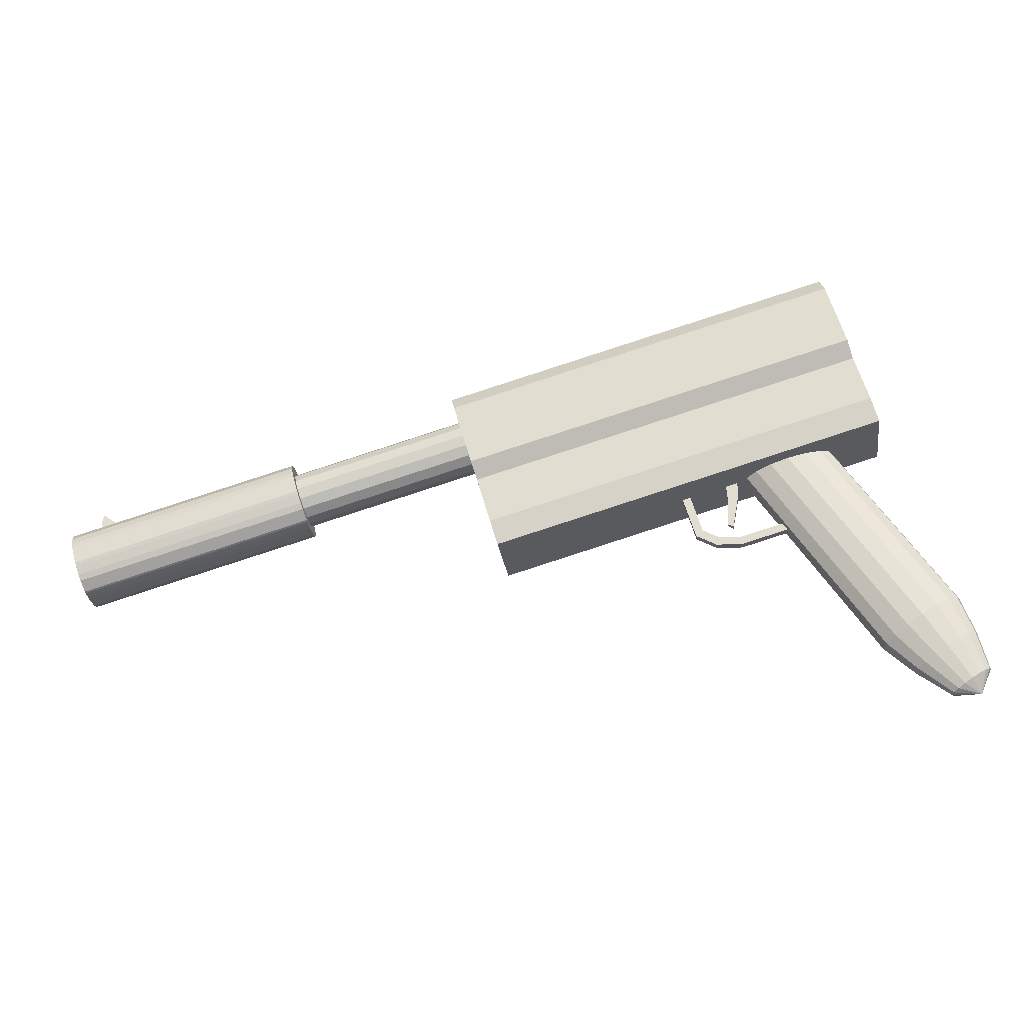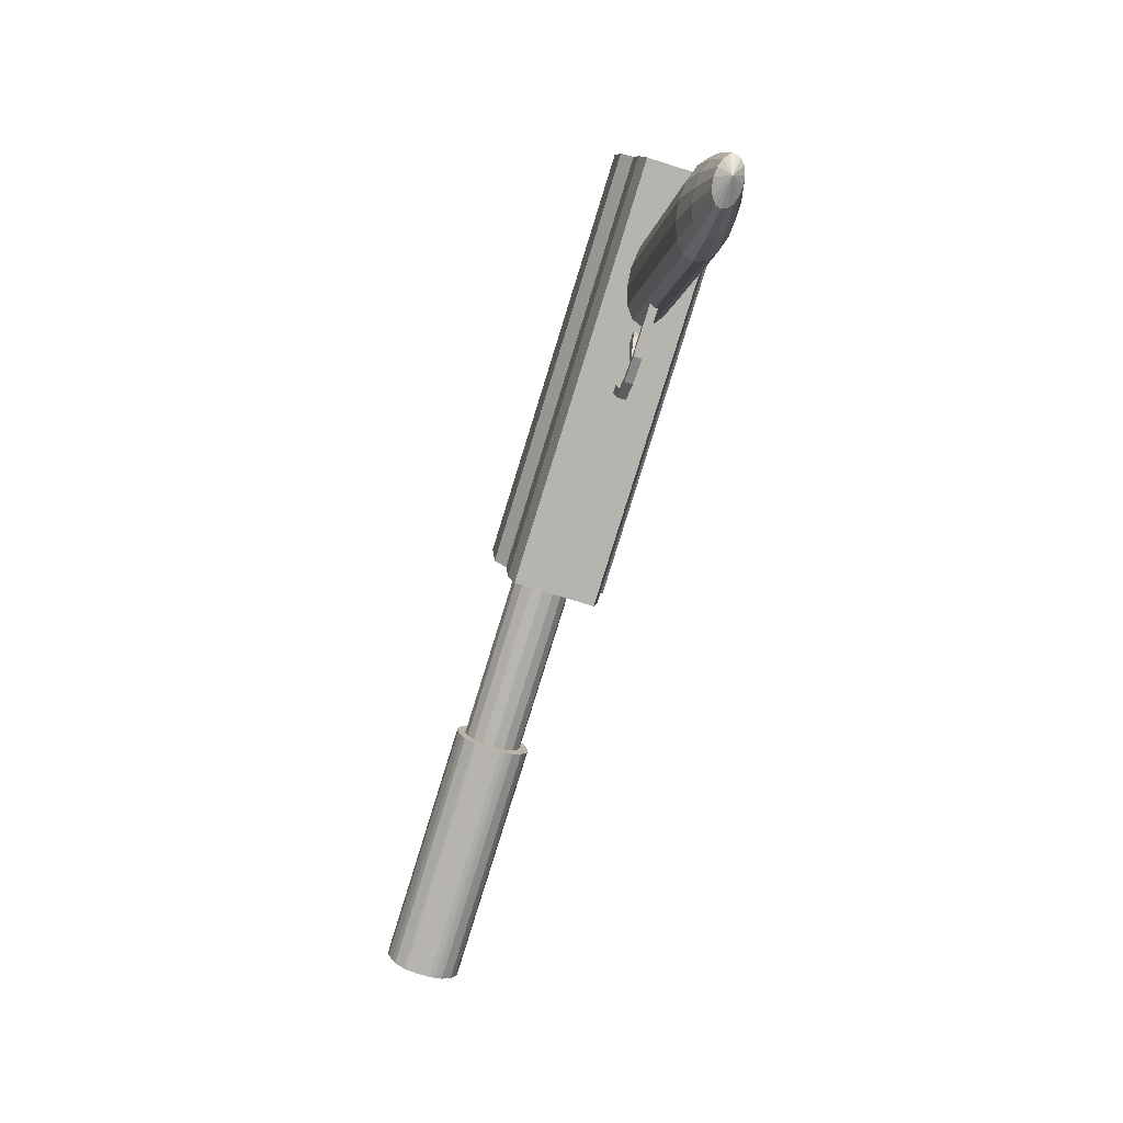
<metadata>
{"format":"obj","ext":"obj","renderer":"f3d","projection":"perspective","resolution":1024,"background":"white","views":[{"elev":-25.1,"azim":8.0,"up":"+Y"},{"elev":-64.2,"azim":72.3,"up":"+Y"}]}
</metadata>
<code>
o D00153
v 0.5184 0.01524 -0.000966
v 0.5216 -0.02338 6.6e-05
v 0.5216 -0.02313 0.009652
v 0.5404 0.02165 -0.001083
v 0.5184 0.01549 0.008621
v 0.5416 -0.009677 -0.00025
v 0.5404 0.0219 0.008503
v 0.5354 -0.04314 0.000622
v 0.5415 -0.009423 0.009336
v 0.5291 -0.0766 0.001494
v 0.5353 -0.04288 0.01021
v 0.5197 -0.07144 0.001335
v 0.5291 -0.07634 0.01108
v 0.5207 -0.04741 0.0007
v 0.5196 -0.07118 0.01092
v 0.5206 -0.04716 0.01029
v 0.4324 -0.005109 -0.004724
v 0.4579 -0.09267 -0.002343
v 0.4578 -0.09227 0.01286
v 0.4955 -0.1134 -0.001705
v 0.4955 -0.113 0.01349
v 0.5436 -0.1152 -0.001542
v 0.5435 -0.1148 0.01366
v 0.6312 -0.08979 -0.002009
v 0.6311 -0.08939 0.01319
v 0.6269 -0.07519 -0.002406
v 0.6269 -0.07479 0.01279
v 0.5393 -0.1006 -0.001939
v 0.5393 -0.1002 0.01326
v 0.4986 -0.09666 -0.002141
v 0.4986 -0.09626 0.01306
v 0.4703 -0.08113 -0.00262
v 0.4703 -0.08073 0.01258
v 0.447 -0.000867 -0.004802
v 0.447 -0.000464 0.0104
v 0.4324 -0.004706 0.01047
v 0.9741 -0.3896 0.01965
v 0.9565 -0.4354 0.01204
v 0.9769 -0.3881 0.01084
v 0.9547 -0.3169 0.02293
v 0.9591 -0.3144 0.008843
v 0.9286 -0.2485 0.02457
v 0.9341 -0.2454 0.006955
v 0.8948 -0.1857 0.00528
v 0.8892 -0.1888 0.02289
v 0.8554 -0.1261 0.003606
v 0.8498 -0.1292 0.02122
v 0.816 -0.06641 0.001932
v 0.8104 -0.06951 0.01955
v 0.7766 -0.00676 0.000258
v 0.771 -0.00986 0.01787
v 0.7372 0.05289 -0.001417
v 0.7316 0.0498 0.0162
v 0.6978 0.1125 -0.003091
v 0.6923 0.1094 0.01452
v 0.6256 0.06573 -0.002021
v 0.9662 -0.3945 0.02719
v 0.9421 -0.3247 0.03501
v 0.9129 -0.2582 0.03966
v 0.8735 -0.1986 0.03799
v 0.8341 -0.1389 0.03632
v 0.7948 -0.07927 0.03464
v 0.7554 -0.01962 0.03297
v 0.716 0.04004 0.03129
v 0.6766 0.0997 0.02962
v 0.9545 -0.402 0.03233
v 0.9234 -0.3366 0.04323
v 0.8895 -0.2732 0.04994
v 0.8501 -0.2135 0.04827
v 0.8107 -0.1538 0.04659
v 0.7713 -0.0942 0.04492
v 0.7319 -0.03454 0.04324
v 0.6925 0.02511 0.04157
v 0.6531 0.08477 0.0399
v 0.9407 -0.4109 0.03428
v 0.9013 -0.3509 0.04635
v 0.8619 -0.291 0.05384
v 0.8225 -0.2313 0.05217
v 0.7831 -0.1717 0.05049
v 0.7437 -0.112 0.04882
v 0.7043 -0.05237 0.04714
v 0.6649 0.007291 0.04547
v 0.6255 0.06695 0.0438
v 0.9269 -0.4199 0.03274
v 0.8792 -0.3653 0.04389
v 0.8343 -0.309 0.05076
v 0.7949 -0.2493 0.04909
v 0.7555 -0.1897 0.04741
v 0.7161 -0.13 0.04574
v 0.6767 -0.07037 0.04406
v 0.6373 -0.01072 0.04239
v 0.9152 -0.4276 0.02795
v 0.8605 -0.3776 0.03622
v 0.8109 -0.3244 0.04118
v 0.7715 -0.2648 0.0395
v 0.7321 -0.2051 0.03783
v 0.6927 -0.1455 0.03615
v 0.6533 -0.08583 0.03448
v 0.6139 -0.02617 0.03281
v 0.5979 0.04894 0.04072
v 0.9074 -0.4329 0.02063
v 0.848 -0.3861 0.02451
v 0.7953 -0.335 0.02654
v 0.7559 -0.2753 0.02487
v 0.7165 -0.2157 0.0232
v 0.6771 -0.156 0.02152
v 0.6377 -0.09637 0.01985
v 0.5983 -0.03671 0.01817
v 0.5745 0.03348 0.03113
v 0.9047 -0.4349 0.01191
v 0.8437 -0.3893 0.01055
v 0.7898 -0.339 0.009094
v 0.7504 -0.2794 0.00742
v 0.711 -0.2197 0.005746
v 0.6717 -0.1601 0.004071
v 0.6323 -0.1004 0.002397
v 0.5929 -0.04074 0.000723
v 0.5589 0.02294 0.0165
v 0.9075 -0.4334 0.0031
v 0.8481 -0.3868 -0.003537
v 0.7954 -0.3359 -0.00852
v 0.756 -0.2763 -0.01019
v 0.7166 -0.2166 -0.01187
v 0.6772 -0.157 -0.01354
v 0.6378 -0.0973 -0.01522
v 0.5984 -0.03764 -0.01689
v 0.559 0.02201 -0.01857
v 0.5535 0.01891 -0.000951
v 0.9153 -0.4285 -0.004448
v 0.8606 -0.379 -0.01561
v 0.811 -0.3262 -0.02362
v 0.7717 -0.2665 -0.02529
v 0.7323 -0.2069 -0.02696
v 0.6929 -0.1472 -0.02864
v 0.6535 -0.08754 -0.03031
v 0.6141 -0.02789 -0.03199
v 0.5747 0.03177 -0.03366
v 0.927 -0.421 -0.009587
v 0.8794 -0.3671 -0.02384
v 0.8345 -0.3112 -0.03389
v 0.7951 -0.2516 -0.03557
v 0.7557 -0.1919 -0.03724
v 0.7163 -0.1323 -0.03892
v 0.6769 -0.07262 -0.04059
v 0.6375 -0.01296 -0.04226
v 0.5981 0.04669 -0.04394
v 0.9408 -0.4121 -0.01154
v 0.9015 -0.3528 -0.02695
v 0.8621 -0.2934 -0.03779
v 0.8227 -0.2338 -0.03947
v 0.7833 -0.1741 -0.04114
v 0.7439 -0.1144 -0.04281
v 0.7045 -0.05479 -0.04449
v 0.6651 0.004862 -0.04616
v 0.6257 0.06452 -0.04784
v 0.9546 -0.4031 -0.009996
v 0.9236 -0.3384 -0.02449
v 0.8503 -0.2157 -0.03639
v 0.8109 -0.1561 -0.03806
v 0.7715 -0.09644 -0.03973
v 0.7321 -0.03678 -0.04141
v 0.6927 0.02287 -0.04308
v 0.6533 0.08253 -0.04476
v 0.9663 -0.3954 -0.005204
v 0.9423 -0.3261 -0.01682
v 0.8897 -0.2754 -0.03471
v 0.8737 -0.2003 -0.0268
v 0.8343 -0.1406 -0.02848
v 0.7949 -0.08099 -0.03015
v 0.7555 -0.02133 -0.03182
v 0.7161 0.03832 -0.0335
v 0.6767 0.09798 -0.03517
v 0.9741 -0.3901 0.002111
v 0.9547 -0.3176 -0.005118
v 0.9131 -0.2599 -0.02513
v 0.8893 -0.1898 -0.01217
v 0.8499 -0.1301 -0.01384
v 0.8105 -0.07044 -0.01552
v 0.7711 -0.01079 -0.01719
v 0.7317 0.04887 -0.01887
v 0.6923 0.1085 -0.02054
v 0.9287 -0.2494 -0.0105
v 0.04576 0.01637 -0.08114
v 0.08466 -0.1146 0.07717
v -0.006977 0.2008 0.07891
v 0.8146 0.09755 0.07328
v 0.7757 0.2285 -0.08503
v 0.723 0.4129 0.07502
v -0.7258 0.03068 0.006792
v -0.7289 0.01396 0.007228
v -0.7225 -0.007927 0.007823
v -0.7258 0.03027 -0.008406
v -0.686 0.002276 -0.00757
v -0.7225 -0.00833 -0.007375
v -0.7288 0.01356 -0.007971
v -0.686 0.002679 0.007628
v -0.3096 0.01529 0.02398
v -0.3033 -0.005667 0.05575
v -0.3082 0.01033 0.01788
v -0.3199 0.04981 -0.02999
v -0.3185 0.04498 -0.03142
v -0.3204 0.05088 -0.06863
v -0.7577 -0.07706 0.03317
v -0.7563 -0.0818 0.03486
v -0.7638 -0.05535 0.06377
v -0.7579 -0.07747 -0.02766
v -0.761 -0.06755 -0.06458
v -0.7584 -0.0764 -0.06629
v -0.006586 0.1964 -0.08603
v 0.002187 0.1659 -0.1058
v 0.07194 -0.07366 -0.07869
v 0.085 -0.1184 -0.06716
v 0.07154 -0.06928 0.08626
v 0.04537 0.02074 0.08381
v 0.0366 0.0513 0.1036
v 0.001699 0.1713 0.1003
v 0.03709 0.04583 -0.1026
v 0.7317 0.3835 0.09646
v 0.7666 0.2634 0.09972
v 0.7754 0.2329 0.07992
v 0.8015 0.1428 0.08236
v 0.815 0.09373 -0.07105
v 0.8019 0.1385 -0.08258
v 0.7671 0.258 -0.1065
v 0.7322 0.378 -0.1097
v 0.7234 0.4085 -0.08992
v -0.3123 0.02274 -0.06786
v -0.321 0.05344 -0.02853
v -0.323 0.05972 -0.06692
v -0.3266 0.07219 -0.06141
v -0.3281 0.07757 -0.05765
v -0.3307 0.08657 -0.0501
v -0.3333 0.09562 -0.0406
v -0.3343 0.09929 -0.03485
v -0.3359 0.1049 -0.0233
v -0.3364 0.1068 -0.01555
v -0.3365 0.1076 0.01172
v -0.336 0.106 0.01956
v -0.3355 0.1044 0.02546
v -0.334 0.09944 0.03729
v -0.3299 0.08579 0.05326
v -0.3259 0.07192 0.06144
v -0.3228 0.06147 0.06562
v -0.3208 0.05449 0.06776
v -0.3131 0.02811 0.06848
v -0.311 0.02102 0.06672
v -0.3064 0.005039 0.06131
v -0.2987 -0.02196 0.03864
v -0.2982 -0.02382 0.03479
v -0.2971 -0.02765 0.0232
v -0.2966 -0.02962 0.01545
v -0.2965 -0.03034 -0.01182
v -0.297 -0.02884 -0.02161
v -0.2975 -0.02723 -0.02751
v -0.2985 -0.02392 -0.0354
v -0.3031 -0.008559 -0.05336
v -0.3082 0.008769 -0.06358
v -0.3097 0.01399 -0.06567
v -0.3137 0.02821 -0.03096
v -0.3224 0.05831 -0.02554
v -0.3126 0.02466 -0.02931
v -0.3245 0.06574 -0.01639
v -0.3255 0.06958 -0.007132
v -0.3098 0.01524 -0.02281
v -0.3256 0.06992 0.005339
v -0.3085 0.01062 -0.01645
v -0.3252 0.06884 0.01005
v -0.3078 0.008391 -0.01015
v -0.3246 0.06661 0.01635
v -0.3074 0.007317 -0.005439
v -0.3228 0.06083 0.0243
v -0.3208 0.05377 0.02918
v -0.3075 0.00773 0.01015
v -0.3197 0.05022 0.03083
v -0.3078 0.009052 0.01479
v -0.3183 0.04547 0.03252
v -0.3152 0.03469 0.03281
v -0.3138 0.02986 0.03139
v -0.3117 0.0226 0.02846
v -0.7502 -0.1045 -0.06553
v -0.7477 -0.1133 -0.06334
v -0.7462 -0.1185 -0.06125
v -0.7411 -0.1358 -0.05103
v -0.7365 -0.1512 -0.03306
v -0.7355 -0.1545 -0.02517
v -0.735 -0.1561 -0.01928
v -0.7345 -0.1576 -0.009488
v -0.7346 -0.1569 0.01779
v -0.7351 -0.1549 0.02553
v -0.7362 -0.1511 0.03713
v -0.7367 -0.1492 0.04098
v -0.7413 -0.1329 0.05808
v -0.7444 -0.1222 0.06364
v -0.749 -0.1063 0.06906
v -0.7511 -0.09917 0.07082
v -0.7588 -0.07279 0.0701
v -0.7608 -0.0658 0.06796
v -0.7679 -0.04149 0.0556
v -0.772 -0.02783 0.03963
v -0.7735 -0.02286 0.02779
v -0.774 -0.02126 0.0219
v -0.7745 -0.01971 0.01406
v -0.7744 -0.02043 -0.01322
v -0.7739 -0.0224 -0.02096
v -0.7723 -0.02798 -0.03251
v -0.7713 -0.03166 -0.03826
v -0.7687 -0.04071 -0.04776
v -0.7661 -0.04971 -0.05532
v -0.7646 -0.05509 -0.05907
v -0.7516 -0.09906 -0.02863
v -0.7565 -0.0823 -0.02908
v -0.7506 -0.1026 -0.02697
v -0.7478 -0.112 -0.02048
v -0.759 -0.07383 -0.0262
v -0.7465 -0.1167 -0.01411
v -0.7458 -0.1189 -0.007812
v -0.7604 -0.06896 -0.02321
v -0.7625 -0.06153 -0.01405
v -0.7454 -0.12 -0.003103
v -0.7635 -0.05769 -0.004796
v -0.7455 -0.1195 0.01248
v -0.7458 -0.1182 0.01713
v -0.7636 -0.05736 0.007674
v -0.7462 -0.1169 0.02021
v -0.7632 -0.05843 0.01238
v -0.7476 -0.112 0.02632
v -0.7625 -0.06066 0.01868
v -0.7497 -0.1047 0.0308
v -0.7608 -0.06644 0.02664
v -0.7518 -0.09741 0.03372
v -0.7587 -0.07351 0.03151
v -0.7532 -0.09258 0.03515
v -0.001789 0.1818 0.01727
v 0.02683 0.083 -0.000415
v 0.02257 0.09696 -0.03844
v -0.3314 0.0897 -0.001441
v -0.3027 -0.009109 -0.01913
v -0.3028 -0.008031 0.02159
v -0.001692 0.1807 -0.02344
v -0.002871 0.1852 -0.003193
v 0.001568 0.1692 -0.0404
v 0.01211 0.1327 -0.055
v 0.006413 0.1523 -0.05148
v 0.01778 0.1132 -0.05042
v 0.02575 0.08635 -0.02088
v 0.02239 0.09896 0.03679
v 0.02565 0.08743 0.01983
v 0.01755 0.1158 0.04787
v 0.006181 0.1549 0.04681
v 0.01185 0.1355 0.05139
v 0.00139 0.1712 0.03483
v -0.3271 0.07574 0.03658
v -0.3303 0.08635 0.01902
v -0.3223 0.05947 0.04856
v -0.3109 0.02038 0.04962
v -0.3166 0.04003 0.05314
v -0.3061 0.0035 0.03854
v -0.3017 -0.01246 0.001336
v -0.3107 0.01777 -0.04867
v -0.3059 0.001506 -0.03669
v -0.3164 0.03721 -0.05325
v -0.3269 0.07374 -0.03865
v -0.3221 0.05687 -0.04973
v -0.3302 0.08528 -0.02169
f 1 2 3
f 4 1 5
f 6 4 7
f 8 6 9
f 10 8 11
f 12 10 13
f 14 12 15
f 2 14 16
f 14 2 8
f 13 11 5
f 17 18 19
f 18 20 21
f 20 22 23
f 22 24 25
f 24 26 27
f 26 28 29
f 28 30 31
f 30 32 33
f 32 34 35
f 34 17 36
f 3 5 1
f 5 7 4
f 7 9 6
f 9 11 8
f 11 13 10
f 13 15 12
f 15 16 14
f 16 3 2
f 1 4 6
f 8 10 12
f 2 1 6
f 8 12 14
f 2 6 8
f 16 15 13
f 11 9 7
f 3 16 13
f 11 7 5
f 5 3 13
f 19 36 17
f 21 19 18
f 23 21 20
f 25 23 22
f 27 25 24
f 29 27 26
f 31 29 28
f 33 31 30
f 35 33 32
f 36 35 34
f 37 38 39
f 40 39 41
f 42 41 43
f 42 43 44
f 45 44 46
f 47 46 48
f 49 48 50
f 51 50 52
f 53 52 54
f 55 54 56
f 57 38 37
f 58 37 40
f 59 40 42
f 59 42 45
f 60 45 47
f 61 47 49
f 62 49 51
f 63 51 53
f 64 53 55
f 65 55 56
f 66 38 57
f 67 57 58
f 68 58 59
f 68 59 60
f 69 60 61
f 70 61 62
f 71 62 63
f 72 63 64
f 73 64 65
f 74 65 56
f 75 38 66
f 76 66 67
f 77 67 68
f 77 68 69
f 78 69 70
f 79 70 71
f 80 71 72
f 81 72 73
f 82 73 74
f 83 74 56
f 84 75 76
f 85 76 77
f 86 77 78
f 87 78 79
f 88 79 80
f 89 80 81
f 90 81 82
f 91 82 83
f 92 84 85
f 93 85 86
f 94 86 87
f 95 87 88
f 96 88 89
f 97 89 90
f 98 90 91
f 99 91 100
f 101 92 93
f 102 93 94
f 103 94 95
f 104 95 96
f 105 96 97
f 106 97 98
f 107 98 99
f 108 99 109
f 110 101 102
f 111 102 103
f 112 103 104
f 113 104 105
f 114 105 106
f 115 106 107
f 116 107 108
f 117 108 118
f 119 38 110
f 120 110 111
f 121 111 112
f 122 112 113
f 123 113 114
f 124 114 115
f 125 115 116
f 126 116 117
f 127 117 128
f 127 128 56
f 129 38 119
f 130 119 120
f 131 120 121
f 132 121 122
f 133 122 123
f 134 123 124
f 135 124 125
f 136 125 126
f 137 126 127
f 137 127 56
f 138 38 129
f 139 129 130
f 140 130 131
f 141 131 132
f 142 132 133
f 143 133 134
f 144 134 135
f 145 135 136
f 146 136 137
f 146 137 56
f 147 38 138
f 148 138 139
f 149 139 140
f 150 140 141
f 151 141 142
f 152 142 143
f 153 143 144
f 154 144 145
f 155 145 146
f 155 146 56
f 156 147 148
f 157 148 149
f 158 149 150
f 159 150 151
f 160 151 152
f 161 152 153
f 162 153 154
f 163 154 155
f 164 156 157
f 165 157 166
f 167 166 158
f 168 158 159
f 169 159 160
f 170 160 161
f 171 161 162
f 172 162 163
f 173 164 165
f 174 165 175
f 176 175 167
f 177 167 168
f 178 168 169
f 179 169 170
f 180 170 171
f 181 171 172
f 39 173 174
f 41 174 182
f 44 182 176
f 46 176 177
f 48 177 178
f 50 178 179
f 52 179 180
f 54 180 181
f 40 37 39
f 42 40 41
f 44 45 42
f 46 47 45
f 48 49 47
f 50 51 49
f 52 53 51
f 54 55 53
f 58 57 37
f 59 58 40
f 45 60 59
f 47 61 60
f 49 62 61
f 51 63 62
f 53 64 63
f 55 65 64
f 67 66 57
f 68 67 58
f 60 69 68
f 61 70 69
f 62 71 70
f 63 72 71
f 64 73 72
f 65 74 73
f 76 75 66
f 77 76 67
f 69 78 77
f 70 79 78
f 71 80 79
f 72 81 80
f 73 82 81
f 74 83 82
f 75 84 38
f 76 85 84
f 77 86 85
f 78 87 86
f 79 88 87
f 80 89 88
f 81 90 89
f 82 91 90
f 83 100 91
f 56 100 83
f 84 92 38
f 85 93 92
f 86 94 93
f 87 95 94
f 88 96 95
f 89 97 96
f 90 98 97
f 91 99 98
f 100 109 99
f 56 109 100
f 92 101 38
f 93 102 101
f 94 103 102
f 95 104 103
f 96 105 104
f 97 106 105
f 98 107 106
f 99 108 107
f 109 118 108
f 56 118 109
f 101 110 38
f 102 111 110
f 103 112 111
f 104 113 112
f 105 114 113
f 106 115 114
f 107 116 115
f 108 117 116
f 118 128 117
f 56 128 118
f 120 119 110
f 121 120 111
f 122 121 112
f 123 122 113
f 124 123 114
f 125 124 115
f 126 125 116
f 127 126 117
f 130 129 119
f 131 130 120
f 132 131 121
f 133 132 122
f 134 133 123
f 135 134 124
f 136 135 125
f 137 136 126
f 139 138 129
f 140 139 130
f 141 140 131
f 142 141 132
f 143 142 133
f 144 143 134
f 145 144 135
f 146 145 136
f 148 147 138
f 149 148 139
f 150 149 140
f 151 150 141
f 152 151 142
f 153 152 143
f 154 153 144
f 155 154 145
f 147 156 38
f 148 157 156
f 149 166 157
f 158 166 149
f 159 158 150
f 160 159 151
f 161 160 152
f 162 161 153
f 163 162 154
f 56 163 155
f 156 164 38
f 157 165 164
f 166 175 165
f 167 175 166
f 168 167 158
f 169 168 159
f 170 169 160
f 171 170 161
f 172 171 162
f 56 172 163
f 164 173 38
f 165 174 173
f 175 182 174
f 176 182 175
f 177 176 167
f 178 177 168
f 179 178 169
f 180 179 170
f 181 180 171
f 56 181 172
f 173 39 38
f 174 41 39
f 182 43 41
f 44 43 182
f 46 44 176
f 48 46 177
f 50 48 178
f 52 50 179
f 54 52 180
f 56 54 181
f 183 184 185
f 186 187 188
f 189 190 191
f 192 193 194
f 193 192 189
f 192 195 190
f 195 194 191
f 194 193 196
f 197 198 199
f 200 201 202
f 203 204 205
f 206 207 208
f 185 209 210
f 183 211 212
f 184 213 214
f 215 216 185
f 185 210 217
f 183 212 184
f 214 215 185
f 185 217 183
f 184 214 185
f 188 218 219
f 220 221 186
f 222 223 187
f 224 225 226
f 188 219 220
f 186 222 187
f 224 226 188
f 188 220 186
f 187 224 188
f 191 196 189
f 194 195 192
f 189 196 193
f 190 189 192
f 191 190 195
f 196 191 194
f 227 202 201
f 228 200 229
f 230 231 232
f 233 234 235
f 236 237 238
f 239 240 241
f 242 243 244
f 245 246 247
f 198 248 249
f 250 251 252
f 253 254 255
f 256 257 258
f 227 201 259
f 260 228 229
f 230 232 233
f 235 236 238
f 239 241 242
f 244 245 247
f 198 249 250
f 252 253 255
f 256 258 227
f 227 259 261
f 262 260 229
f 230 233 235
f 238 239 242
f 244 247 198
f 250 252 255
f 256 227 261
f 263 262 229
f 230 235 238
f 242 244 198
f 250 255 256
f 263 229 230
f 238 242 198
f 256 261 264
f 265 263 230
f 198 250 256
f 265 230 238
f 256 264 266
f 267 265 238
f 256 266 268
f 269 267 238
f 256 268 270
f 271 269 238
f 198 256 270
f 272 271 238
f 198 270 273
f 274 272 238
f 198 273 275
f 276 274 238
f 198 275 199
f 276 238 198
f 277 276 198
f 278 277 198
f 279 278 198
f 197 279 198
f 202 229 200
f 280 281 282
f 283 284 285
f 286 287 288
f 289 290 291
f 292 293 294
f 295 296 297
f 205 298 299
f 300 301 302
f 303 304 305
f 306 307 308
f 309 207 206
f 310 311 208
f 280 282 283
f 285 286 288
f 289 291 292
f 294 295 297
f 205 299 300
f 302 303 305
f 306 308 309
f 312 310 208
f 280 283 285
f 288 289 292
f 294 297 205
f 300 302 305
f 306 309 206
f 313 312 208
f 280 285 288
f 292 294 205
f 300 305 306
f 313 208 280
f 288 292 205
f 306 206 314
f 315 313 280
f 205 300 306
f 316 315 280
f 306 314 317
f 316 280 288
f 306 317 318
f 319 316 288
f 306 318 320
f 321 319 288
f 205 306 320
f 322 321 288
f 205 320 323
f 324 322 288
f 205 323 325
f 326 324 288
f 205 325 327
f 328 326 288
f 205 327 329
f 330 328 288
f 205 329 331
f 332 330 288
f 205 331 203
f 332 288 205
f 204 332 205
f 208 311 206
f 226 225 210
f 225 224 217
f 224 187 183
f 187 223 211
f 223 222 212
f 222 186 184
f 186 221 213
f 221 220 214
f 220 219 215
f 219 218 216
f 218 188 185
f 188 226 209
f 210 209 226
f 217 210 225
f 183 217 224
f 211 183 187
f 212 211 223
f 184 212 222
f 213 184 186
f 214 213 221
f 215 214 220
f 216 215 219
f 185 216 218
f 209 185 188
f 227 280 208
f 201 311 310
f 259 310 312
f 261 312 313
f 264 313 315
f 266 315 316
f 268 316 319
f 270 319 321
f 273 321 322
f 275 322 324
f 199 324 326
f 197 326 328
f 279 328 330
f 278 330 332
f 277 332 204
f 276 204 203
f 274 203 331
f 272 331 329
f 271 329 327
f 269 327 325
f 267 325 323
f 265 323 320
f 263 320 318
f 262 318 317
f 260 317 314
f 228 314 206
f 229 207 309
f 230 309 308
f 231 308 307
f 232 307 306
f 233 306 305
f 234 305 304
f 235 304 303
f 236 303 302
f 237 302 301
f 238 301 300
f 239 300 299
f 240 299 298
f 241 298 205
f 242 205 297
f 243 297 296
f 244 296 295
f 245 295 294
f 246 294 293
f 247 293 292
f 198 292 291
f 248 291 290
f 249 290 289
f 250 289 288
f 251 288 287
f 252 287 286
f 253 286 285
f 254 285 284
f 255 284 283
f 256 283 282
f 257 282 281
f 258 281 280
f 202 208 207
f 200 206 311
f 208 202 227
f 310 259 201
f 312 261 259
f 313 264 261
f 315 266 264
f 316 268 266
f 319 270 268
f 321 273 270
f 322 275 273
f 324 199 275
f 326 197 199
f 328 279 197
f 330 278 279
f 332 277 278
f 204 276 277
f 203 274 276
f 331 272 274
f 329 271 272
f 327 269 271
f 325 267 269
f 323 265 267
f 320 263 265
f 318 262 263
f 317 260 262
f 314 228 260
f 206 200 228
f 309 230 229
f 308 231 230
f 307 232 231
f 306 233 232
f 305 234 233
f 304 235 234
f 303 236 235
f 302 237 236
f 301 238 237
f 300 239 238
f 299 240 239
f 298 241 240
f 205 242 241
f 297 243 242
f 296 244 243
f 295 245 244
f 294 246 245
f 293 247 246
f 292 198 247
f 291 248 198
f 290 249 248
f 289 250 249
f 288 251 250
f 287 252 251
f 286 253 252
f 285 254 253
f 284 255 254
f 283 256 255
f 282 257 256
f 281 258 257
f 280 227 258
f 207 229 202
f 311 201 200
f 27 29 21
f 22 18 30
f 35 36 19
f 21 23 25
f 33 35 19
f 21 25 27
f 31 33 19
f 31 19 21
f 29 31 21
f 28 26 24
f 22 20 18
f 17 34 32
f 28 24 22
f 18 17 32
f 30 28 22
f 18 32 30
f 333 334 335
f 336 337 338
f 339 340 341
f 342 343 344
f 345 335 334
f 346 347 348
f 349 350 351
f 340 333 341
f 344 343 335
f 347 334 348
f 351 350 333
f 343 341 335
f 348 334 350
f 341 333 335
f 350 334 333
f 352 353 354
f 355 356 357
f 358 338 337
f 359 360 361
f 362 363 364
f 353 336 354
f 357 356 338
f 360 337 361
f 364 363 336
f 356 354 338
f 361 337 363
f 354 336 338
f 363 337 336
f 353 340 336
f 352 333 353
f 354 351 352
f 356 349 354
f 355 350 356
f 357 348 355
f 338 346 357
f 358 347 338
f 337 334 358
f 360 345 337
f 359 335 360
f 361 344 359
f 363 342 361
f 362 343 363
f 364 341 362
f 336 339 364
f 340 353 333
f 333 352 351
f 351 354 349
f 349 356 350
f 350 355 348
f 348 357 346
f 346 338 347
f 347 358 334
f 334 337 345
f 345 360 335
f 335 359 344
f 344 361 342
f 342 363 343
f 343 362 341
f 341 364 339
f 339 336 340

</code>
